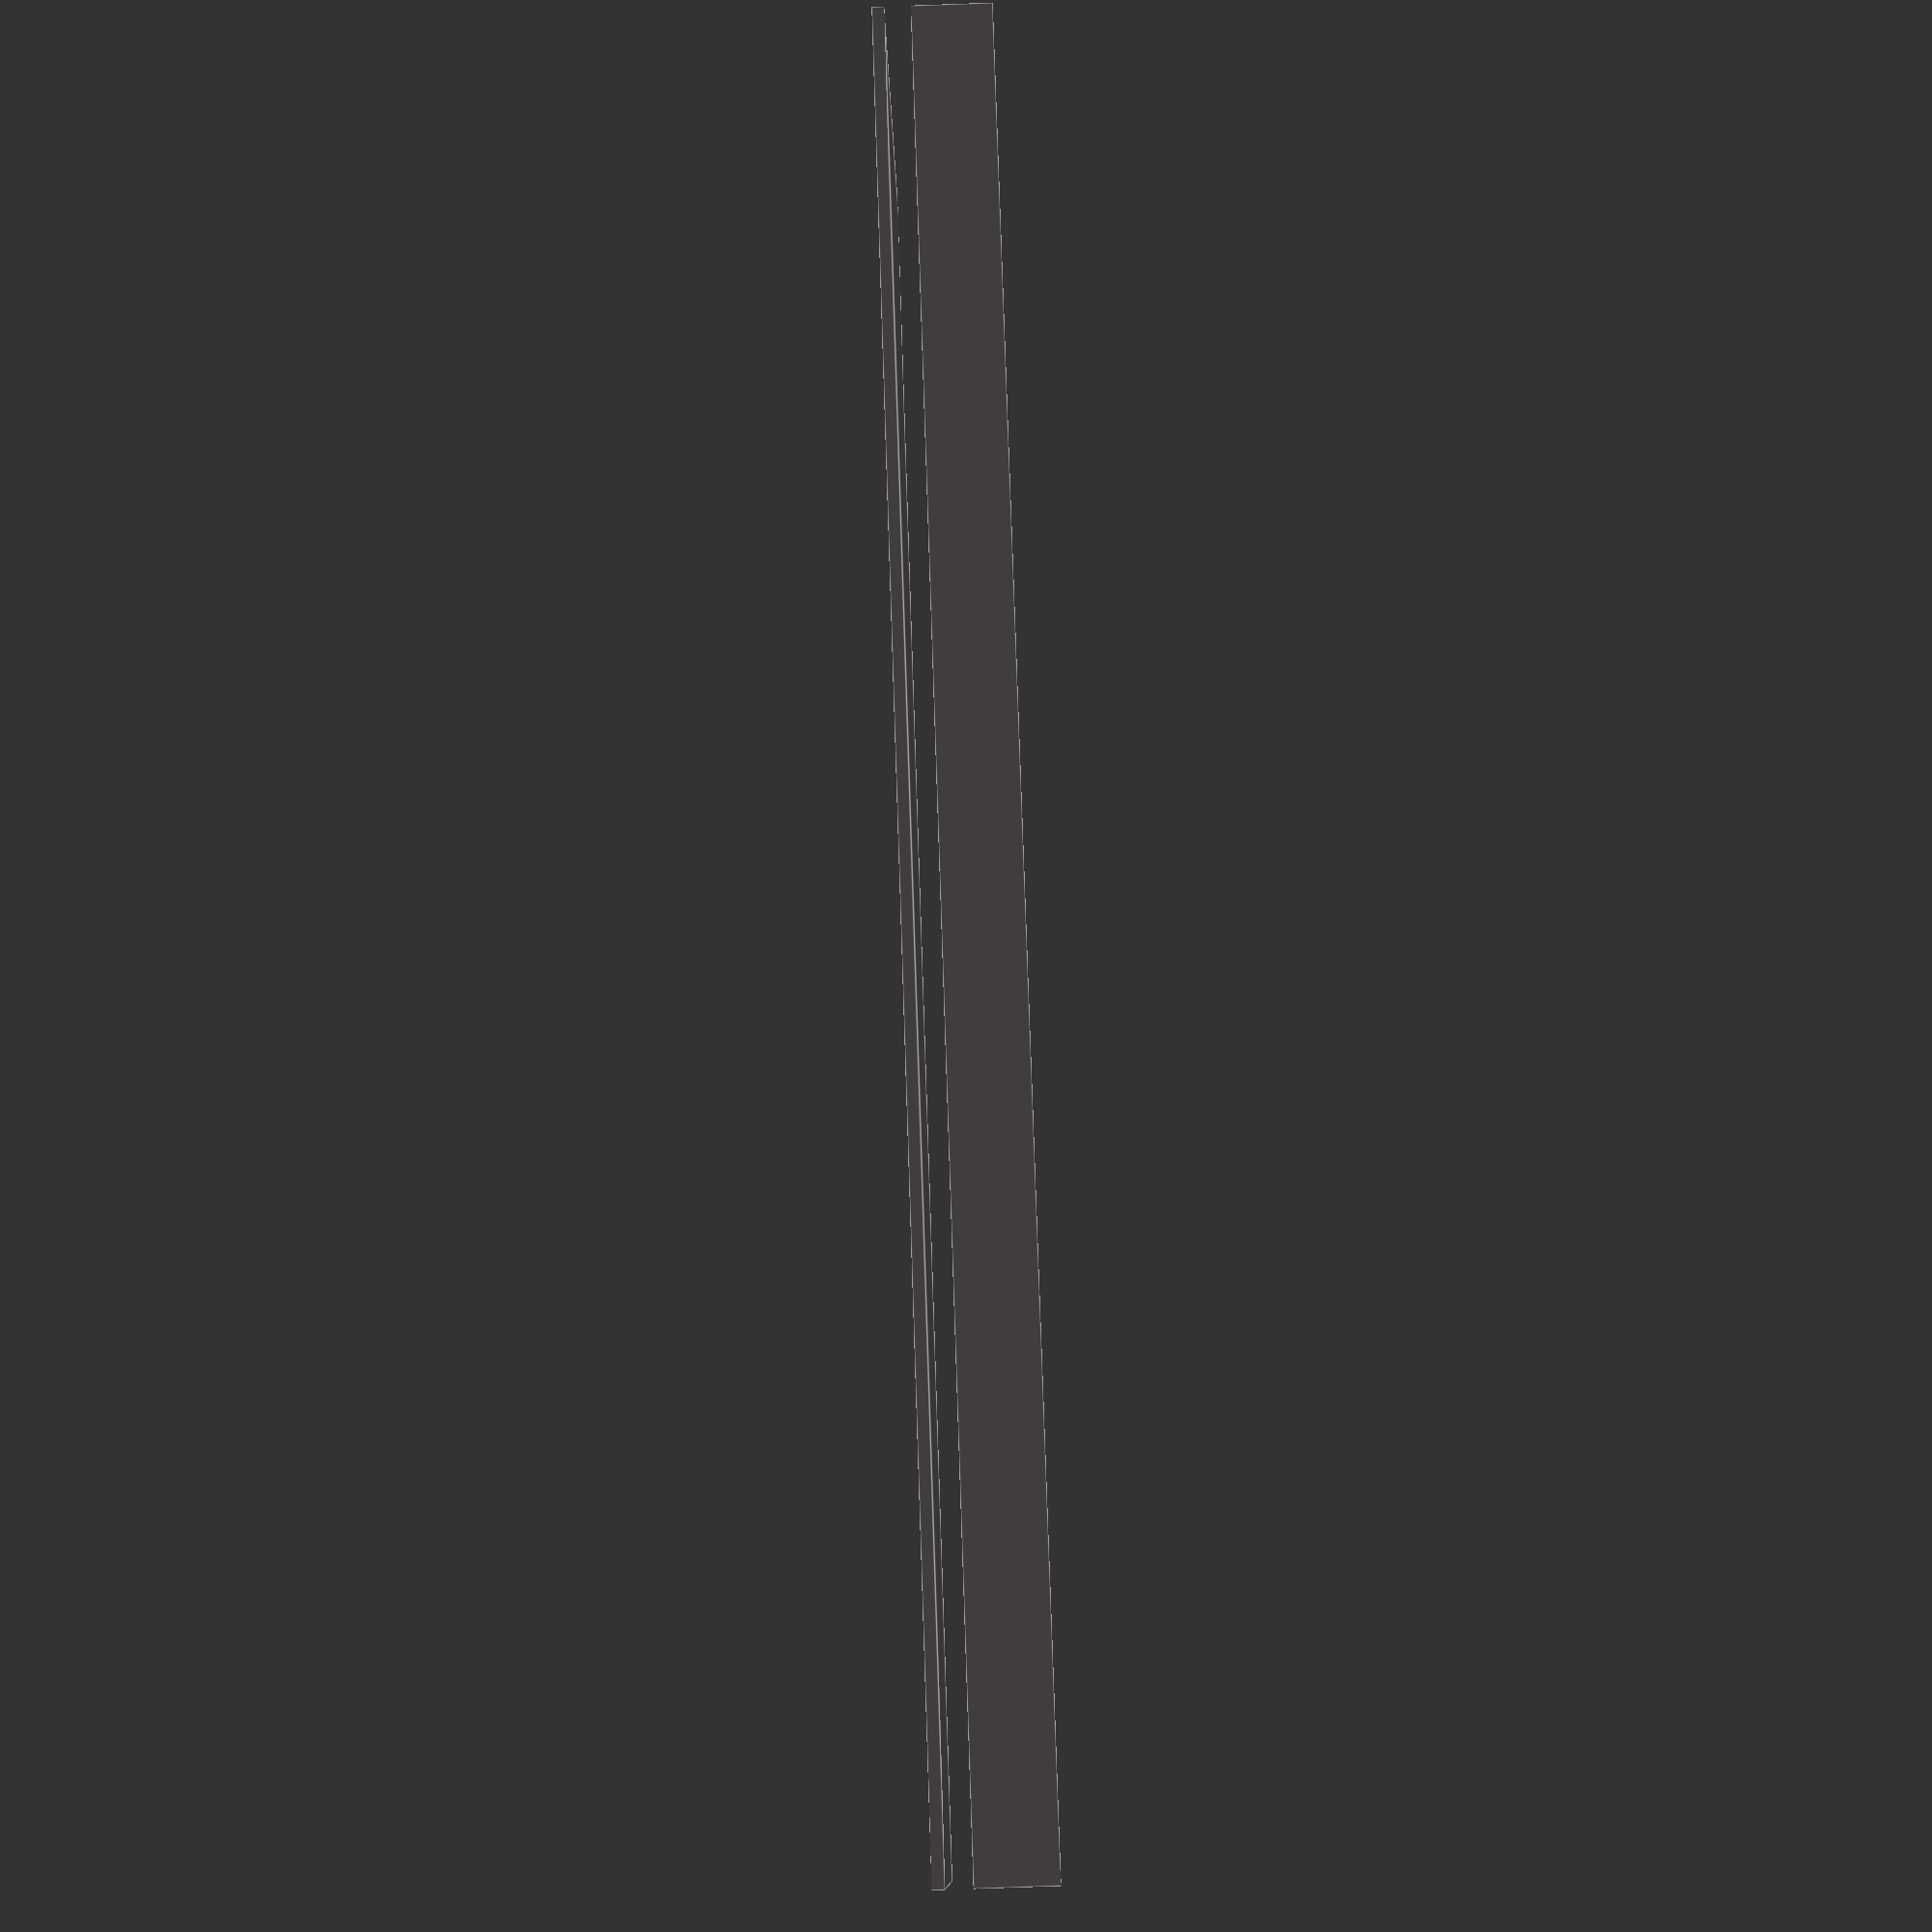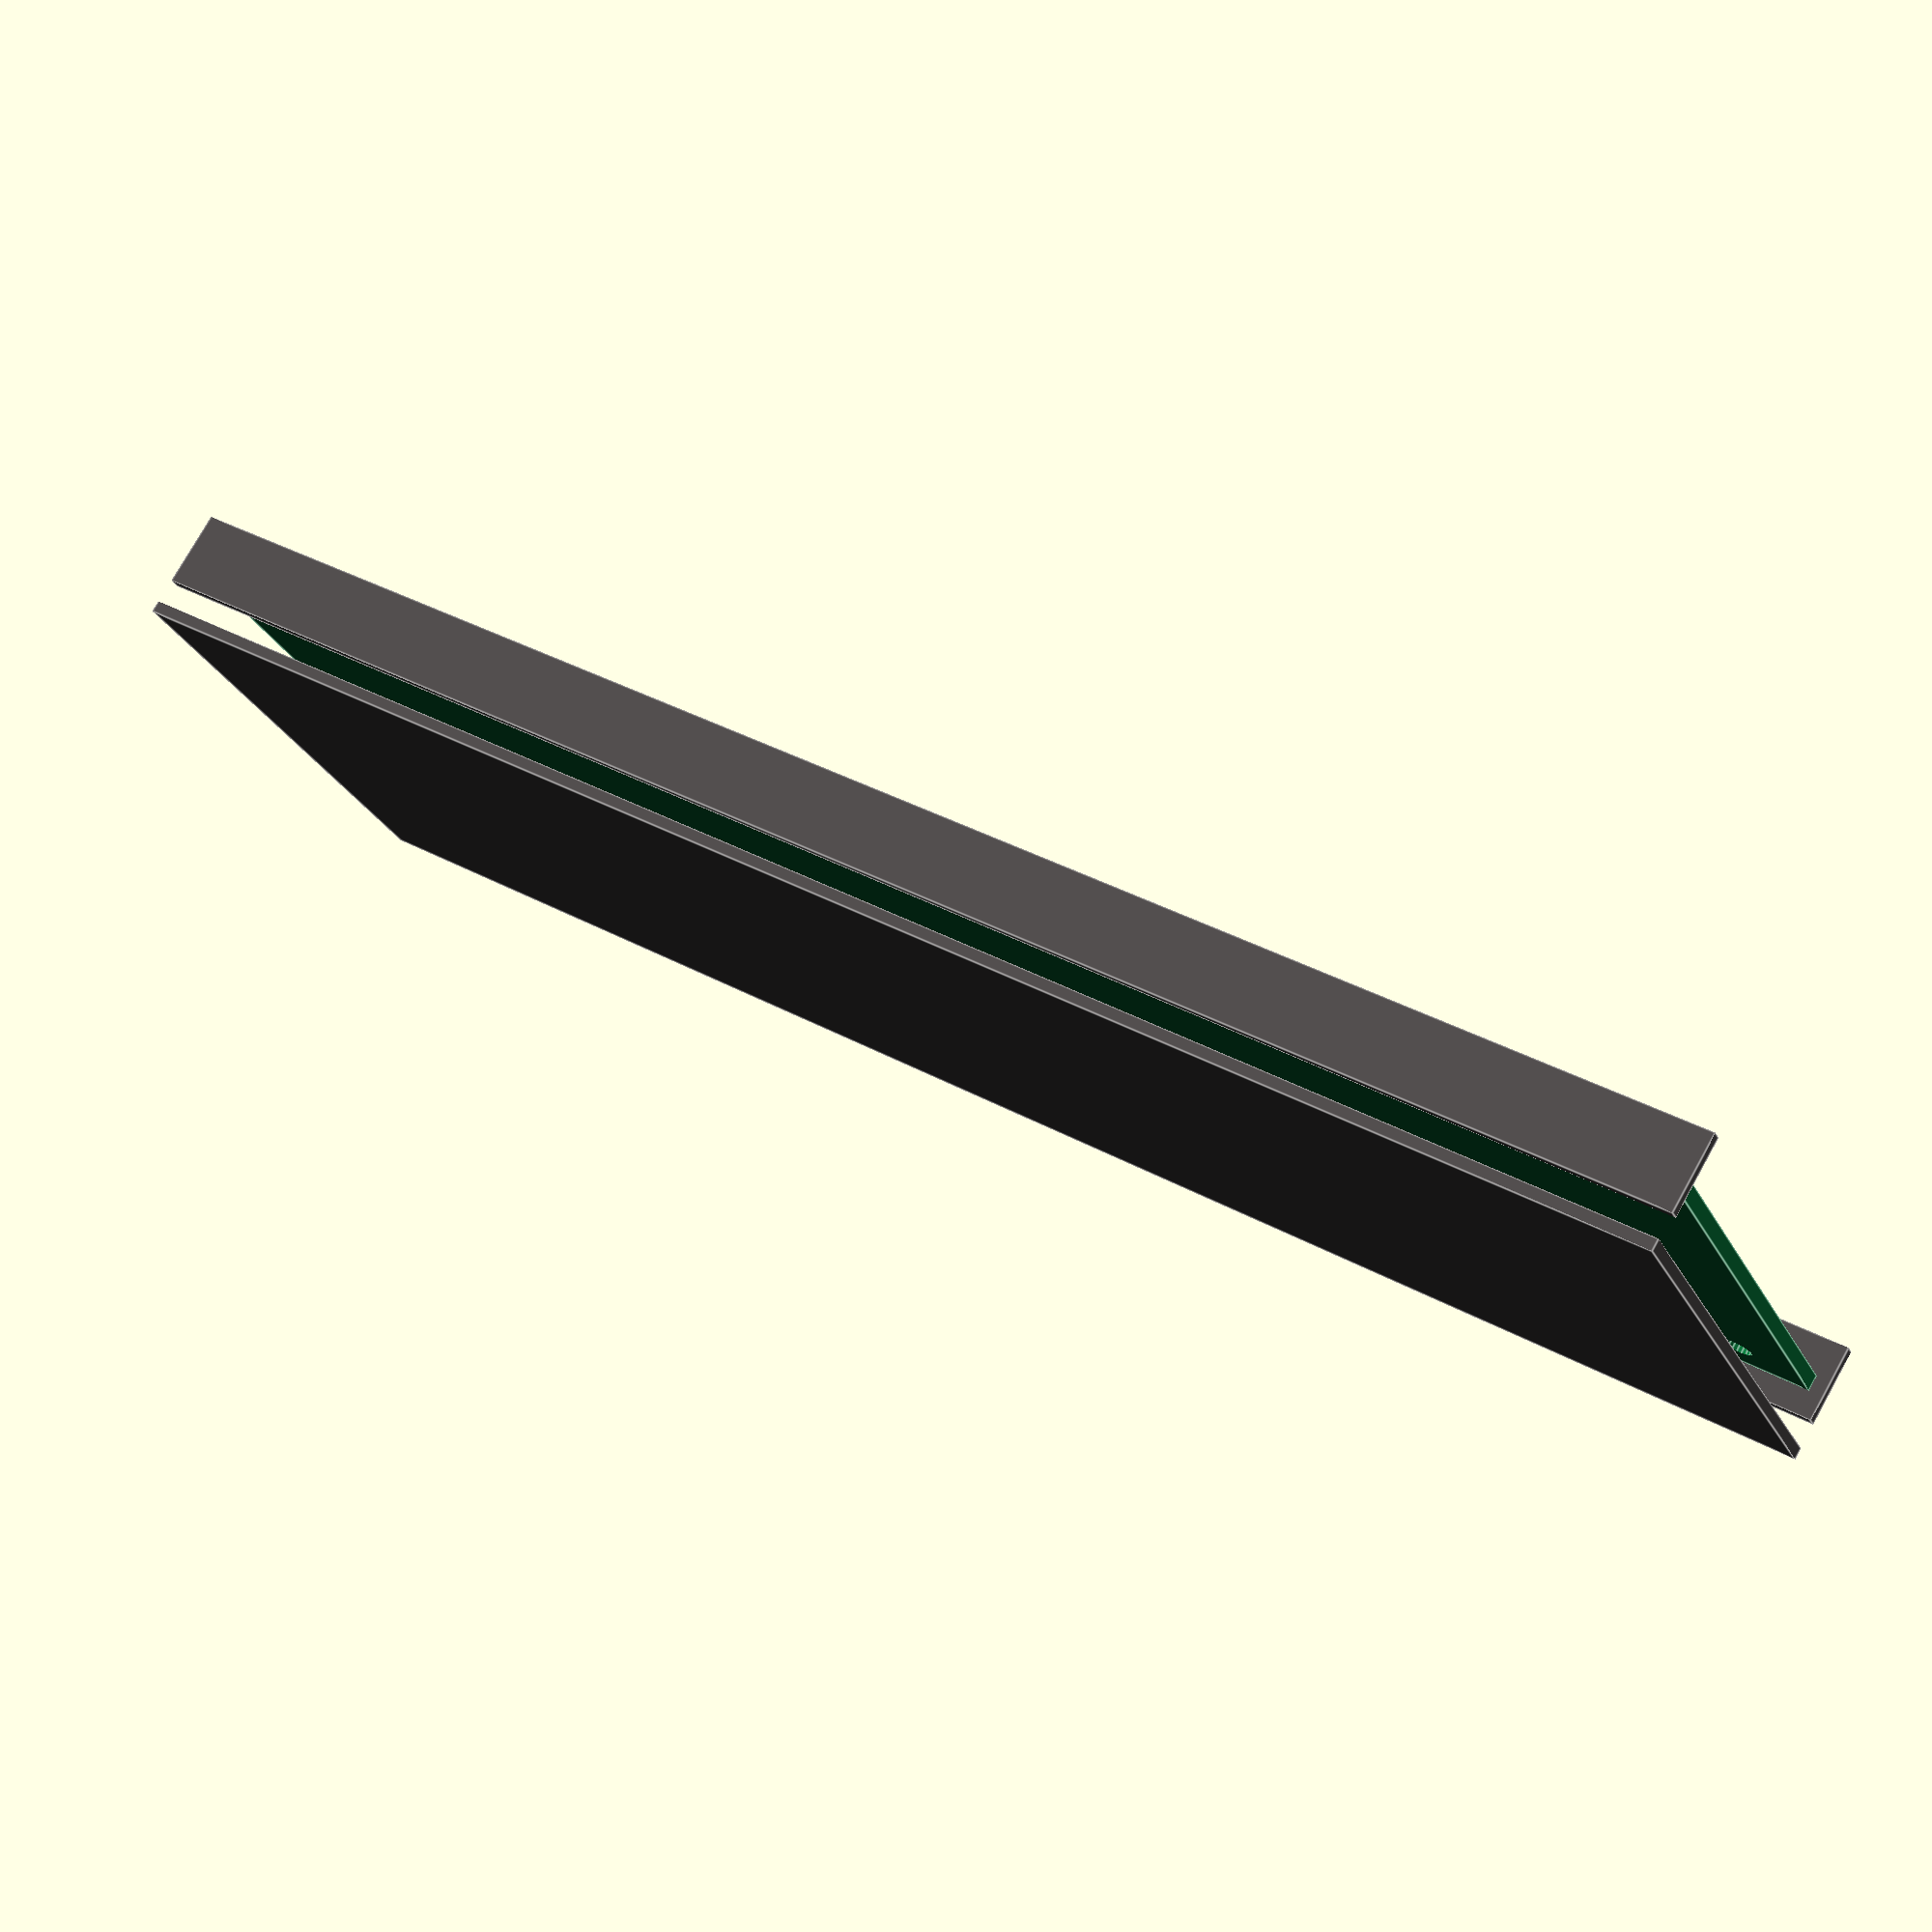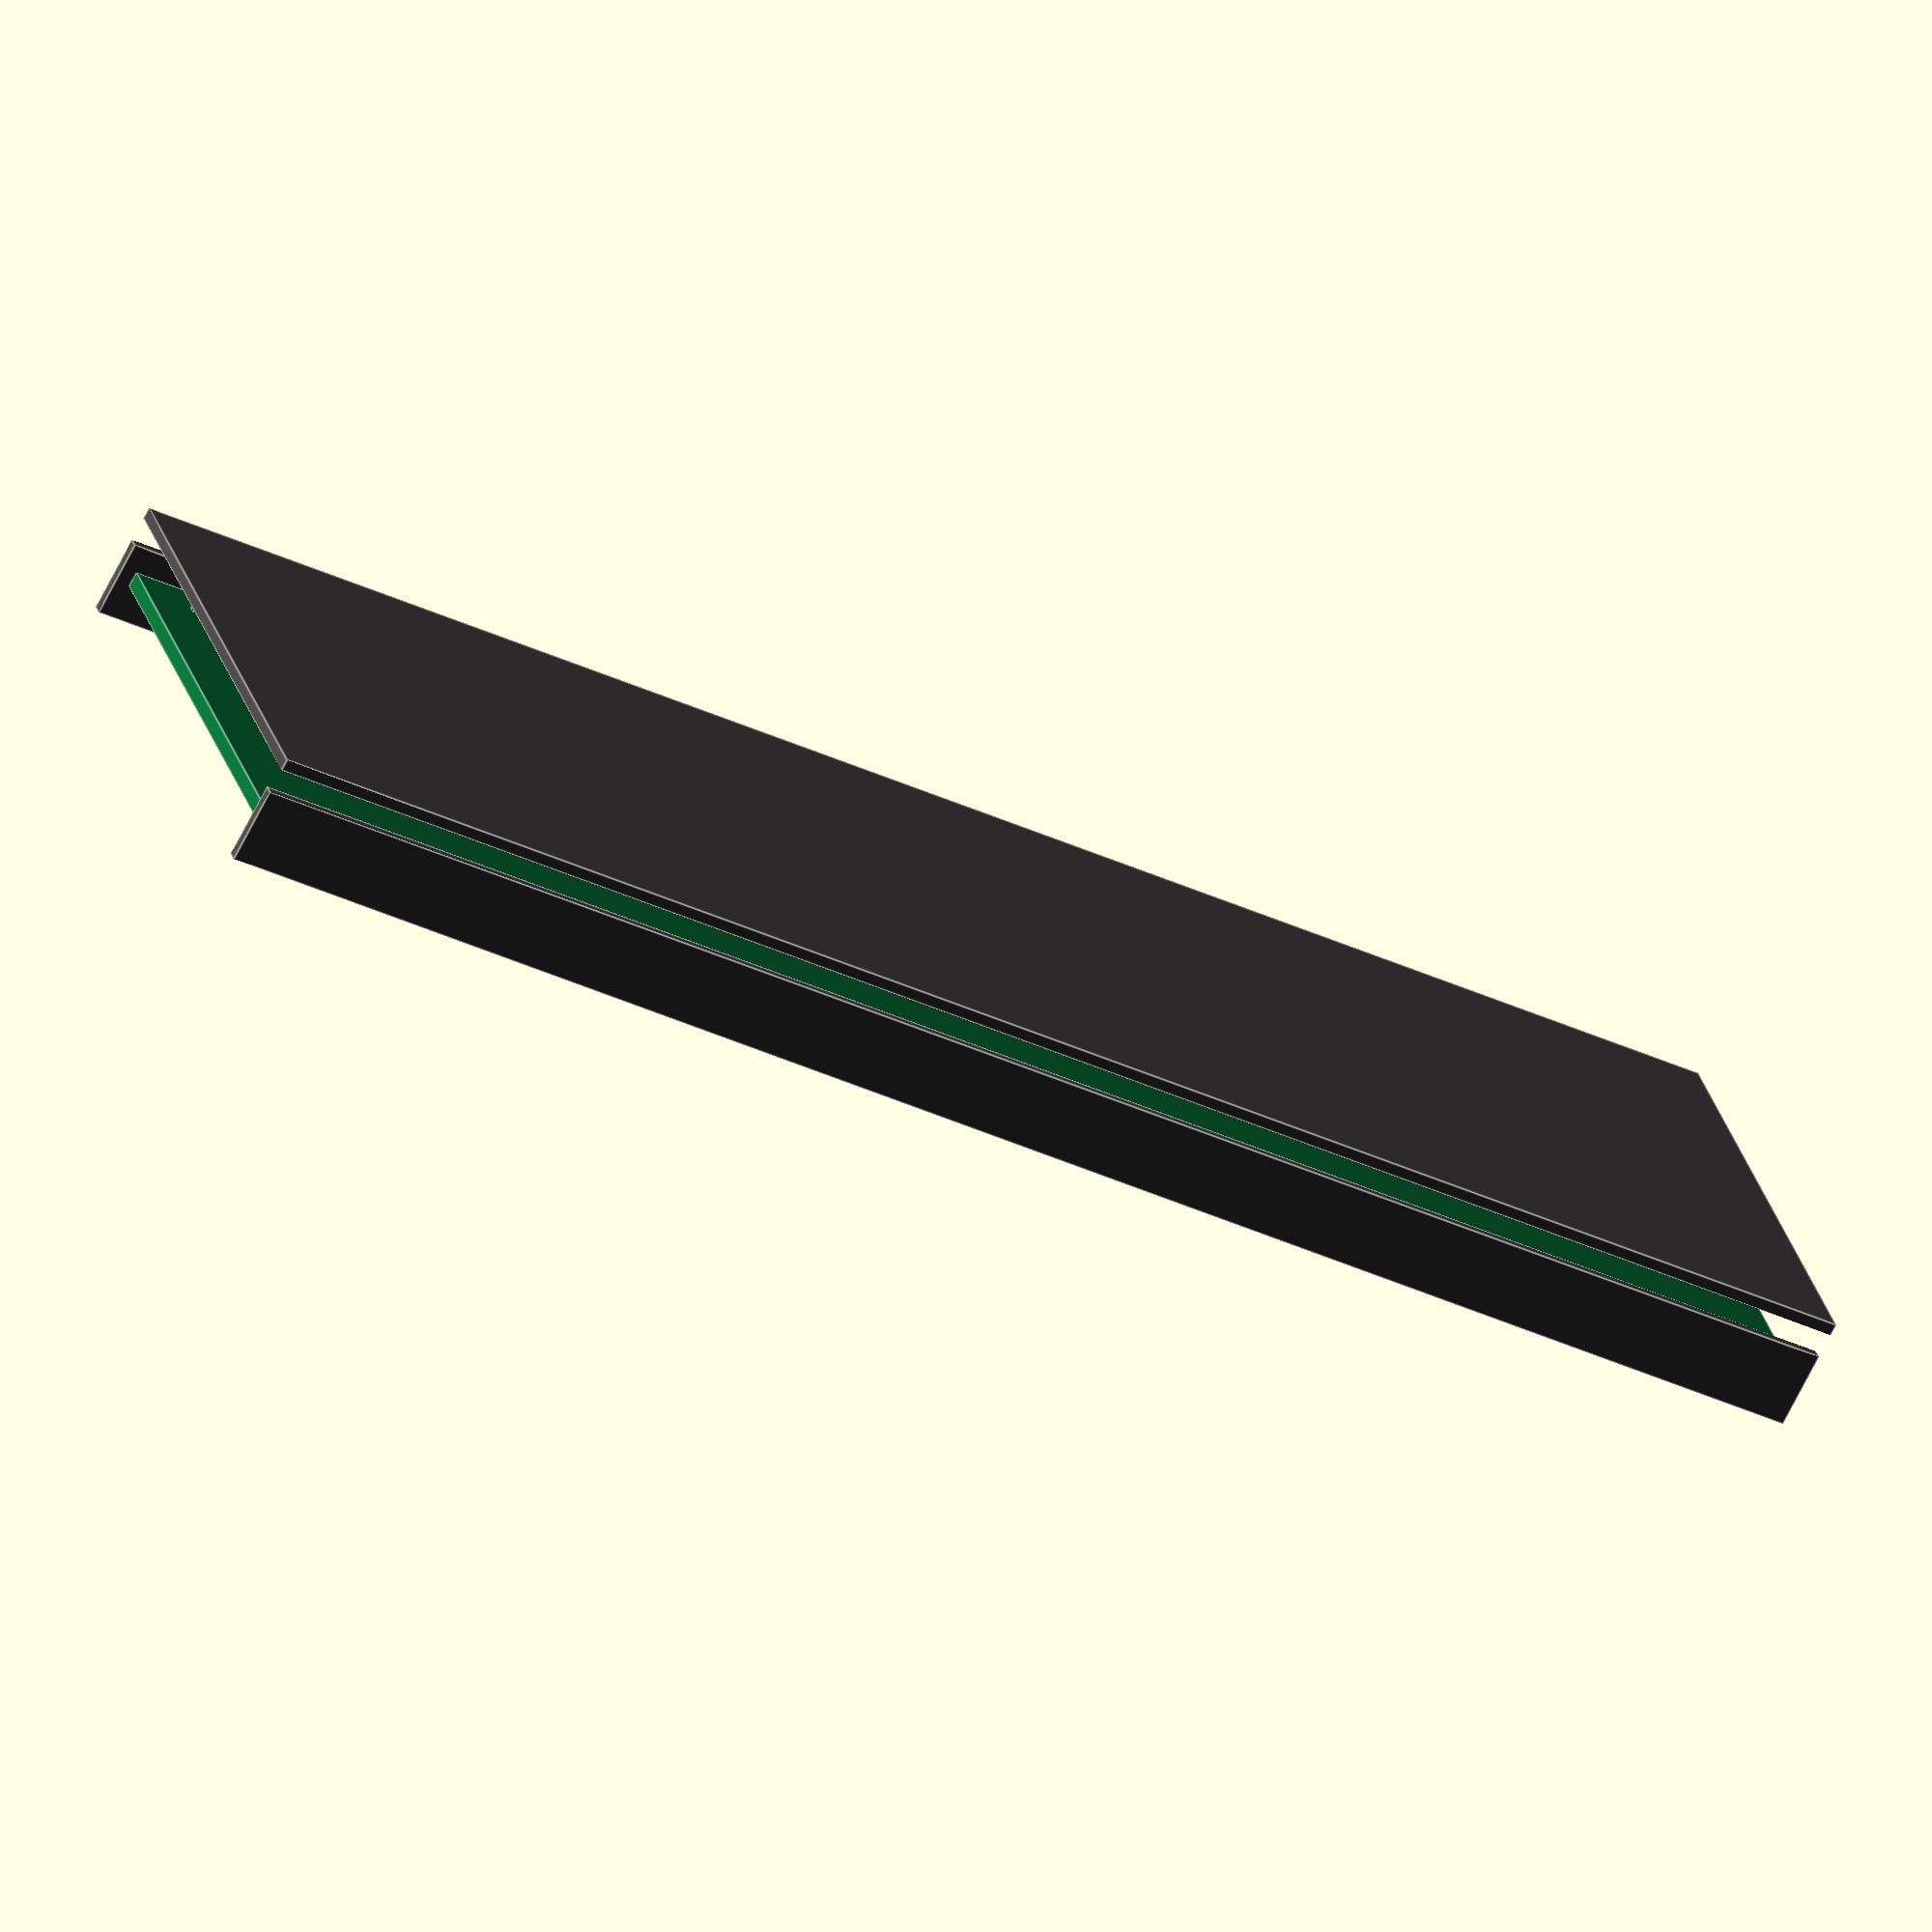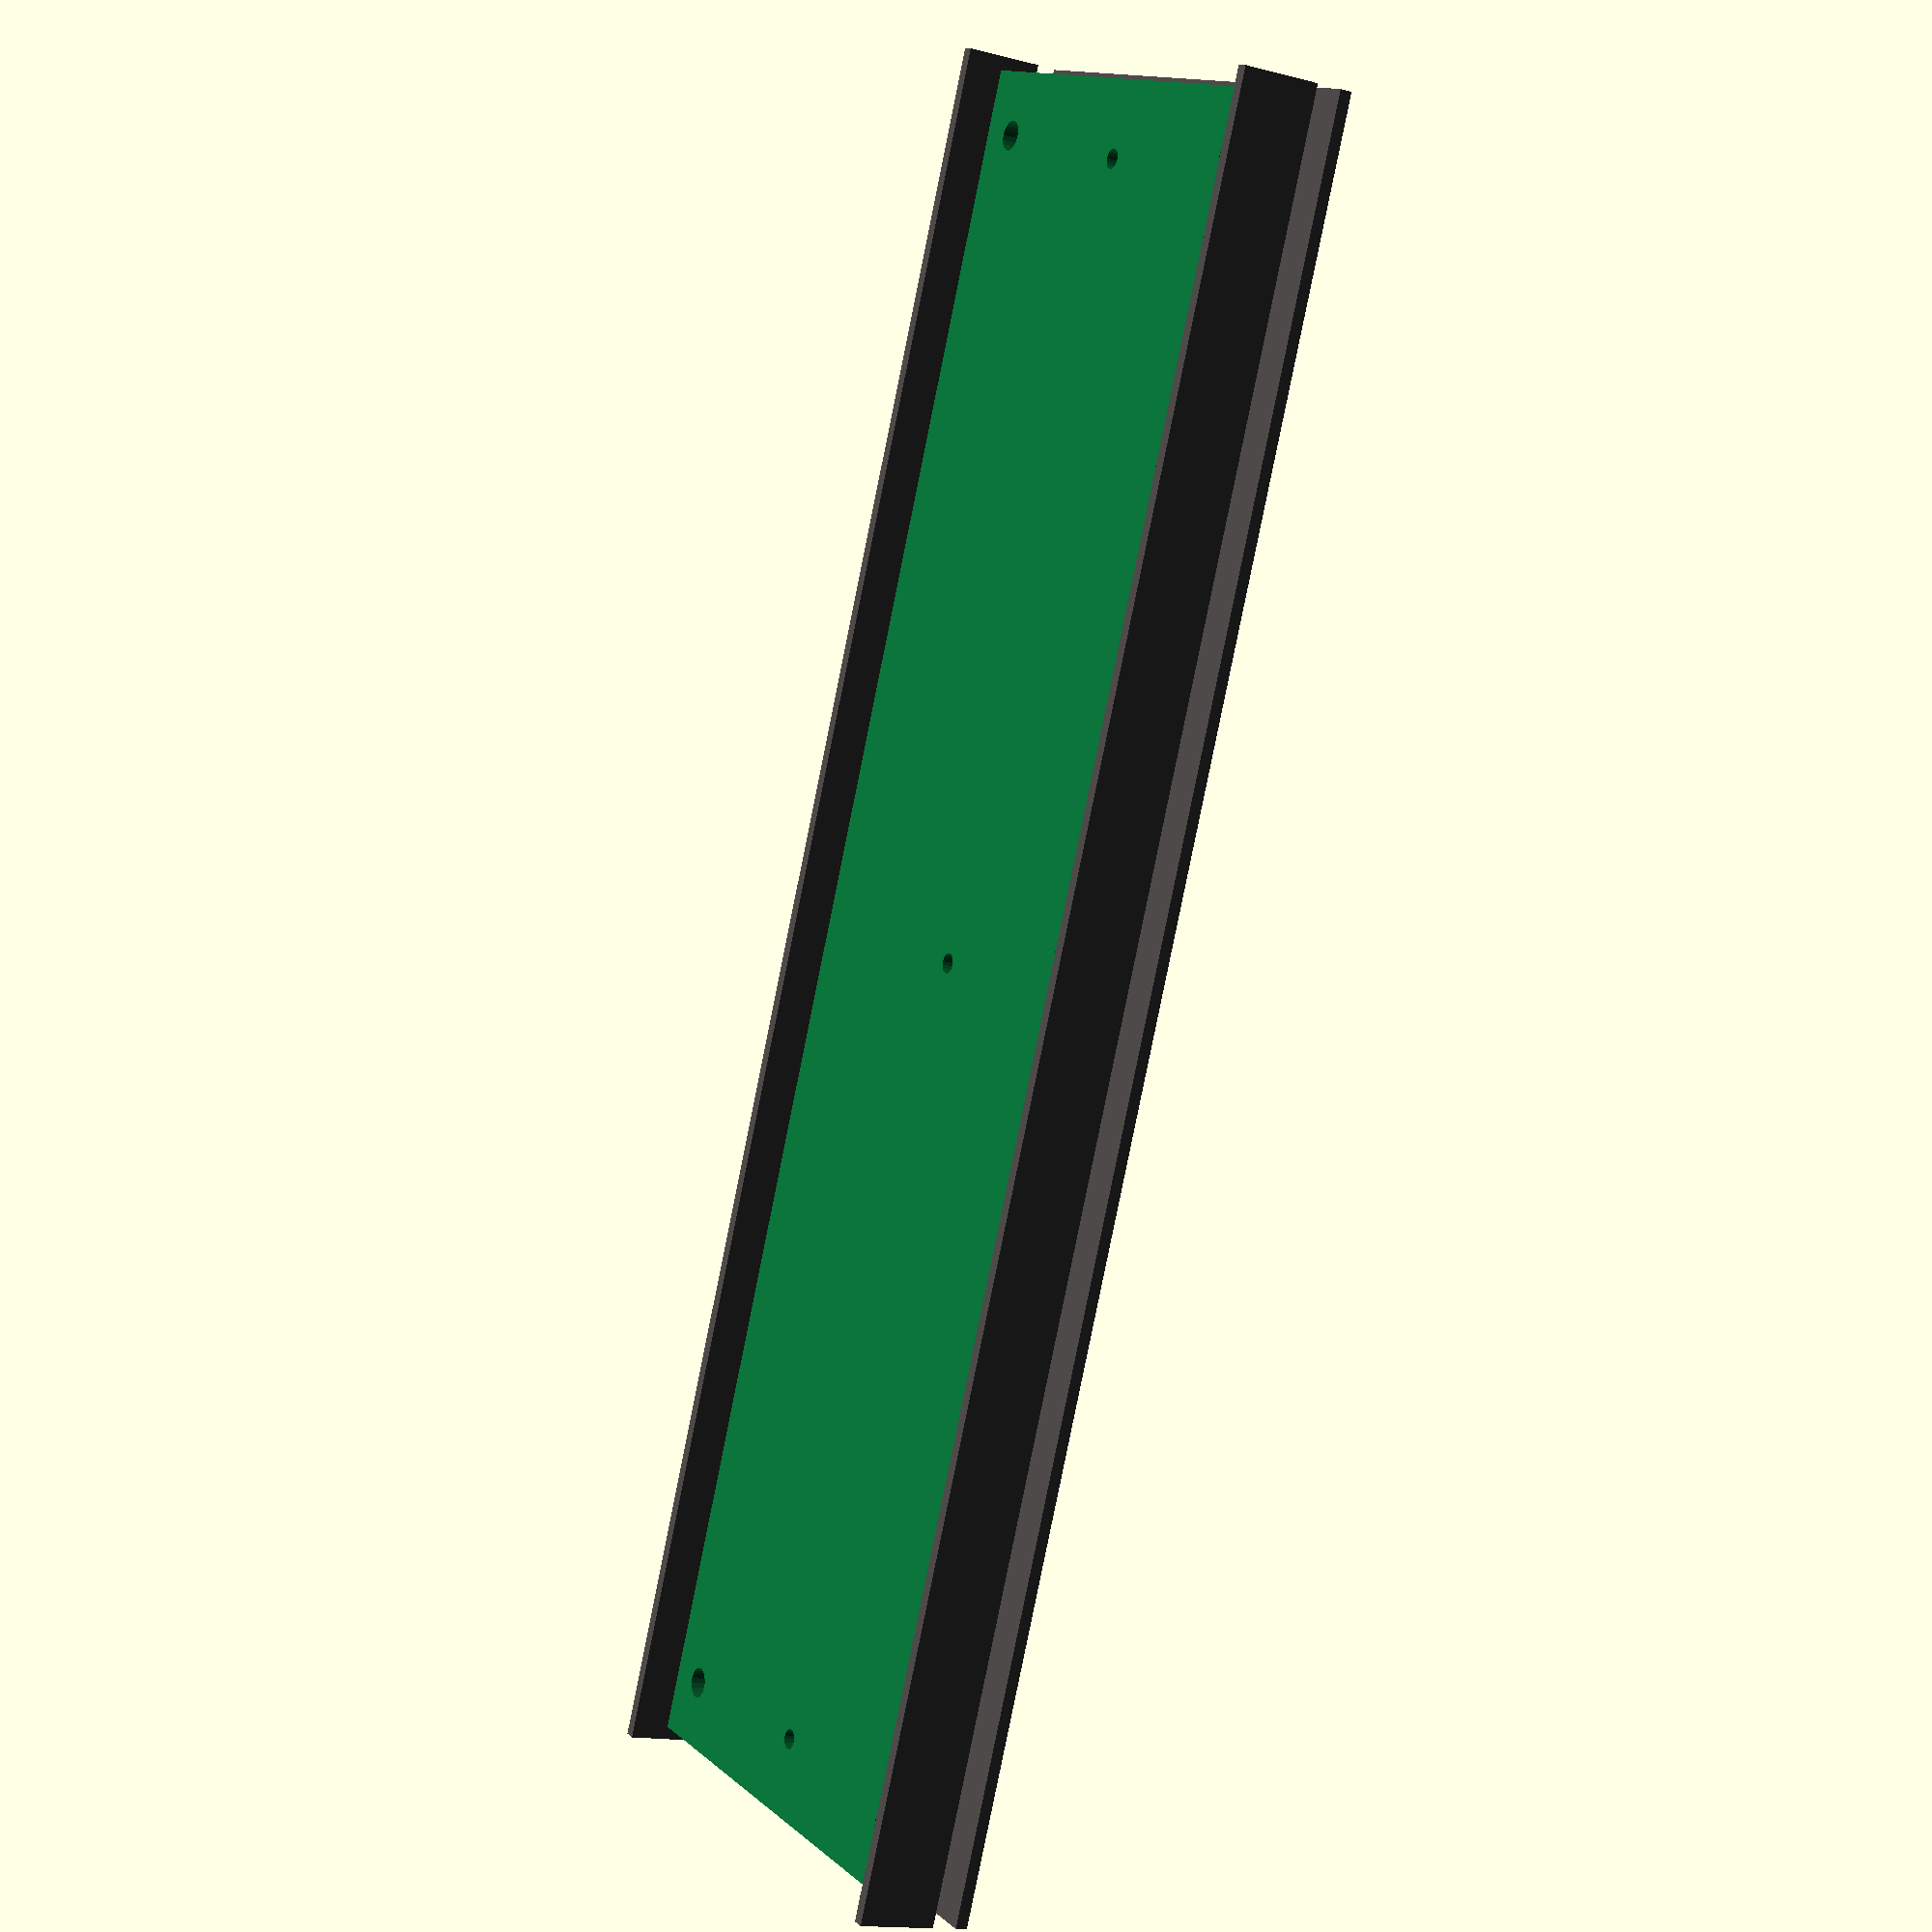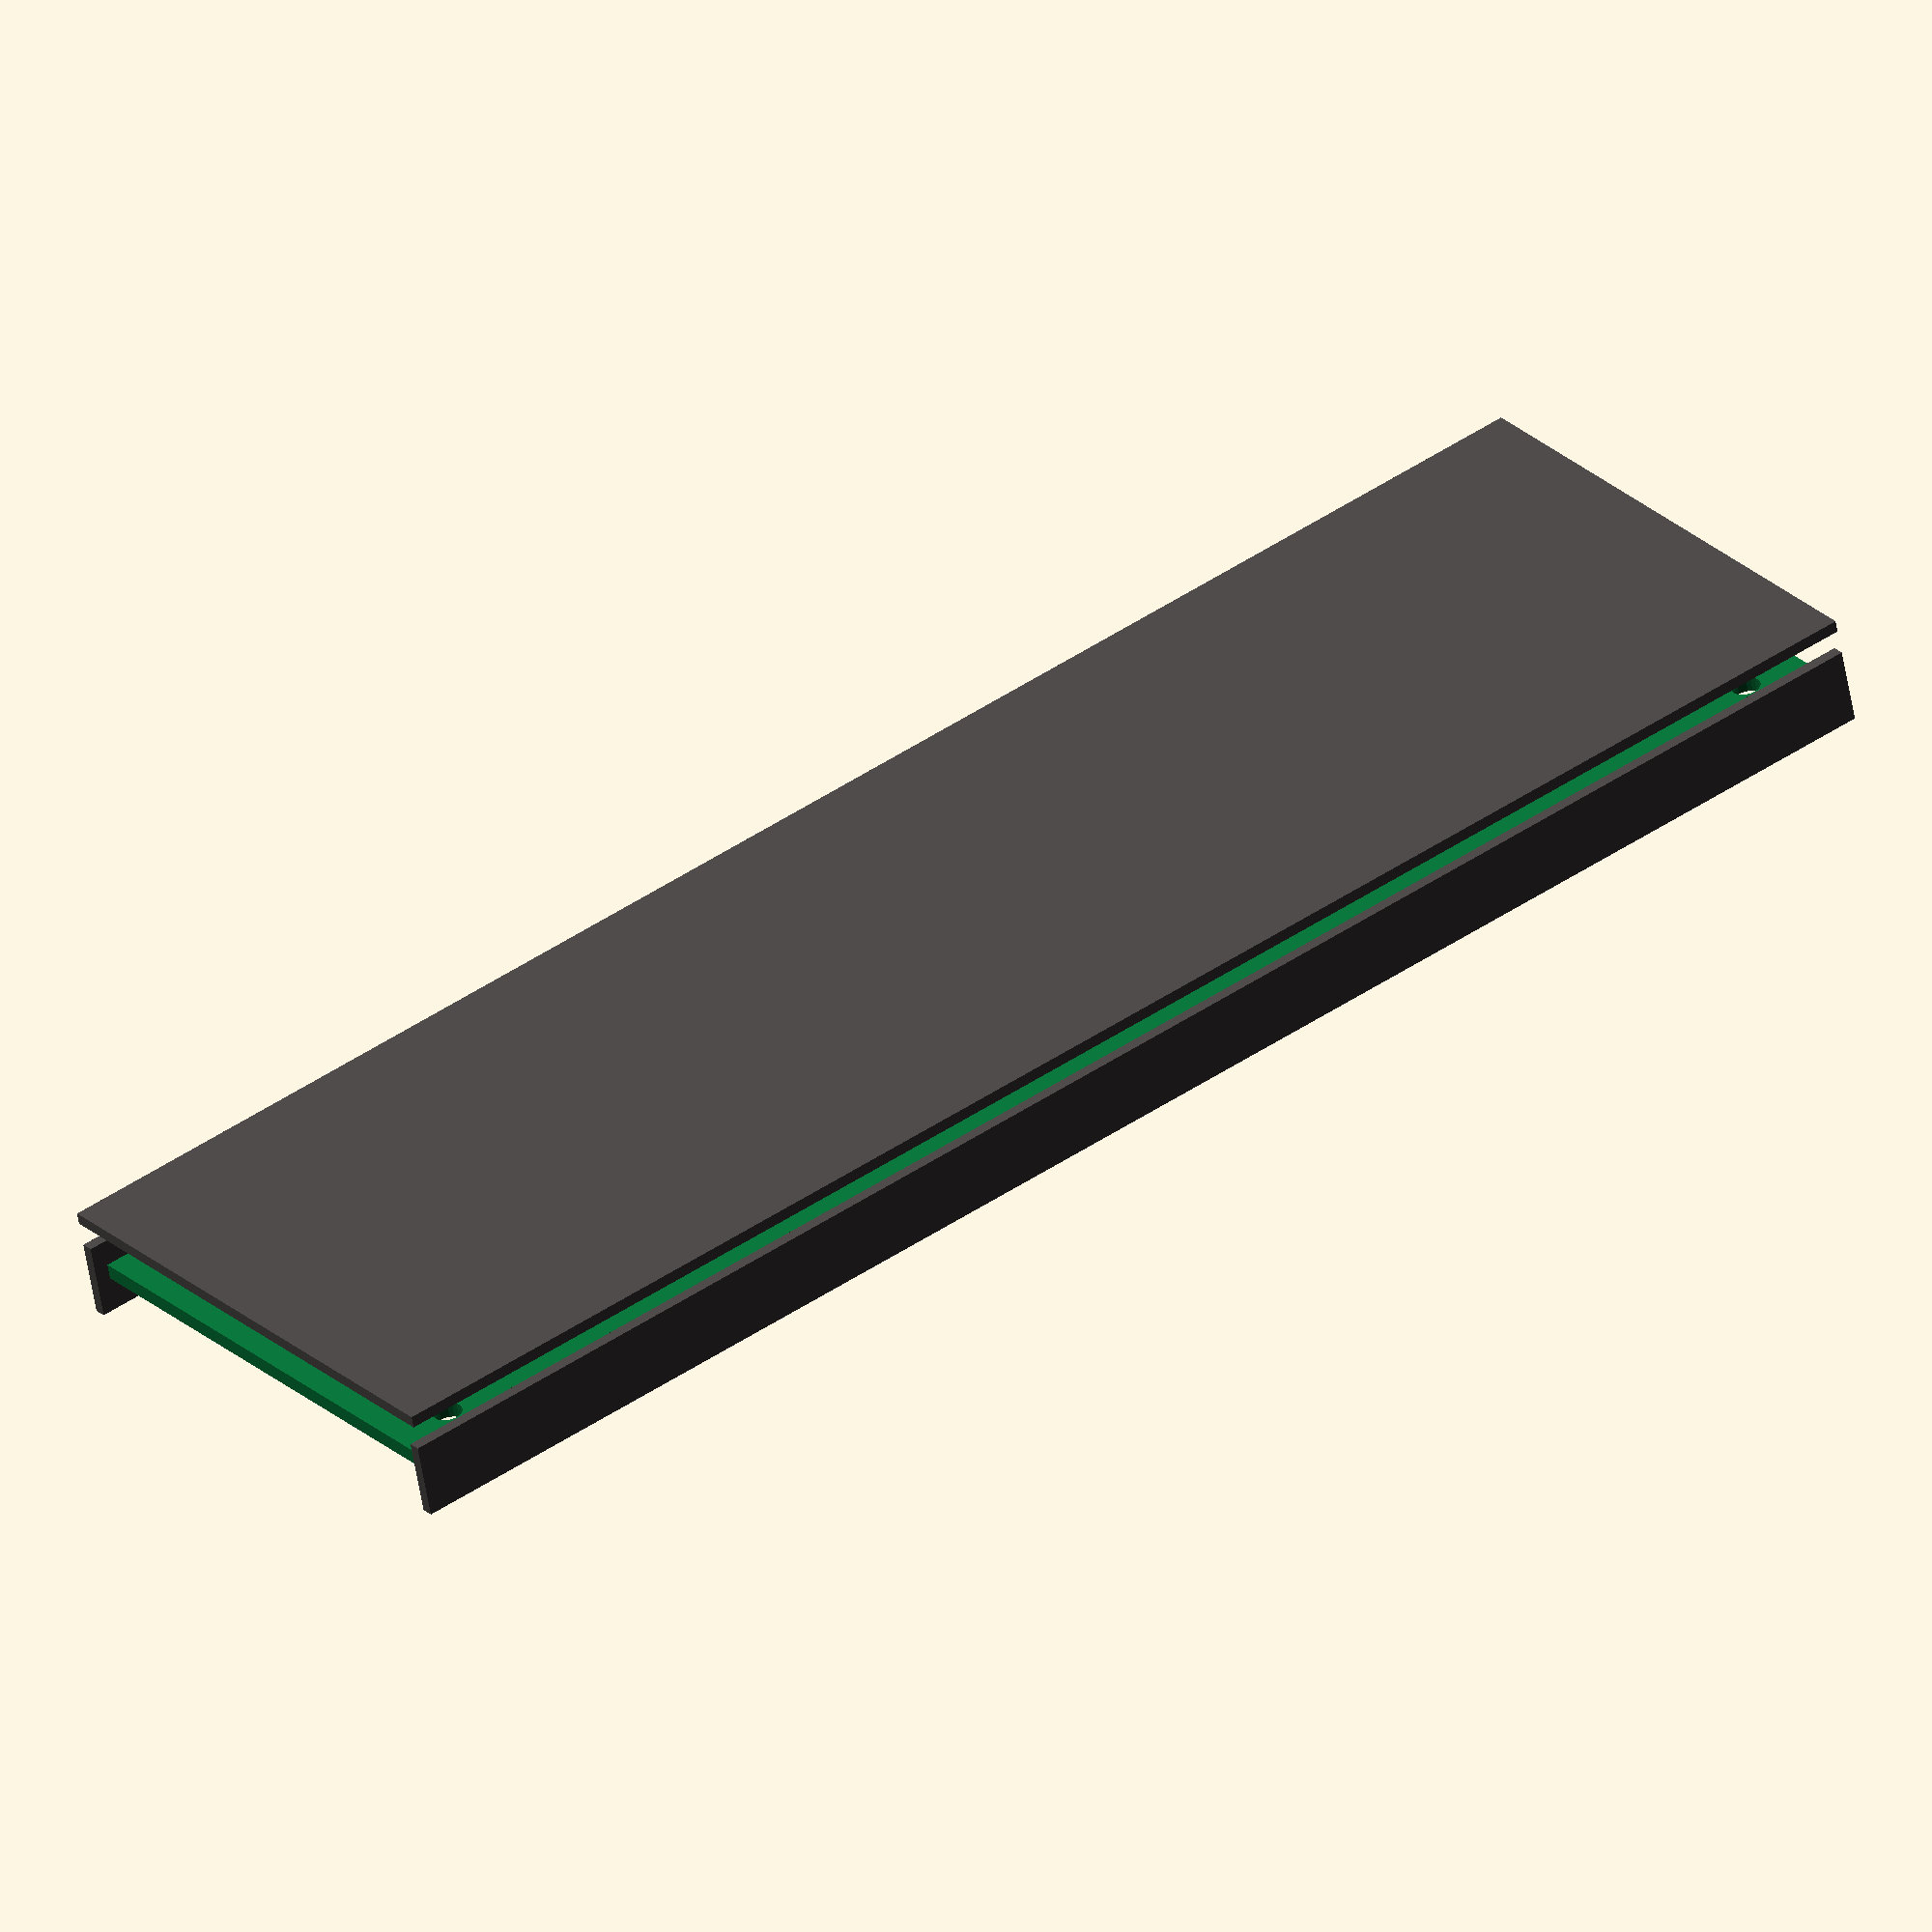
<openscad>

$fn = 20;

// dimemsions of the pcb board
W = 52.1;
L = 172.7;
T = 1.6;

GAP = 0.2;

X_HOLE_1 = 78.7;
X_HOLE_2 = 80;

D_HOLE_1 = 2;
D_HOLE_2 = 3;

Y_HOLE_1 = 35.6/2;
Y_HOLE_2 = 42.6/2;

H_TREY = 5;
T_WALL = 1.2;

module pbc_board(
    w=W,
    l=L,
    t=T,
    gap_b=H_TREY,
    xh_1=X_HOLE_1,
    xh_2=X_HOLE_2,
    dh_1=D_HOLE_1,
    dh_2=D_HOLE_2,
    yh_1=Y_HOLE_1,
    yh_2=Y_HOLE_2
) {
    color("#0A6F38")
    difference() {
        translate([0, 0, t / 2])
            cube([l,w,t], center=true);

        for(i=[-1,0,1]) {
            translate([i*xh_1, 0, 0])
                cylinder(d=dh_1, h=t+GAP);
        }
        for(i=[-1,1]) {
            for(j=[-1,1]) {
                translate([i*xh_2, j*yh_2, -GAP])
                    cylinder(d=dh_2, h=t+GAP*2);
            }
        }
    }
}


module pcb_base(
    w=W,
    l=L,
    t=T,
    h_trey=H_TREY,
    t_wall=T_WALL
) {
    base_x = l + 2 * t_wall + 2 * GAP;
    base_y = w + 2 * t_wall + 2 * GAP;
    translate_z = - t_wall / 2 - h_trey;

    fb_z = h_trey + t_wall + t;
    fb_translate_z = (t_wall + t)/2;

    color("#4a4646")
    union() {
        translate([0, 0, translate_z])
            cube([
                base_x,
                base_y,
                t_wall
            ], center = true);
        for(i=[-1,1]) {
            // front and back bookends
            scale([1,i,1])
            translate([0, base_y/2 - t_wall/2, fb_translate_z])
                cube([
                    base_x,
                    t_wall,
                    fb_z
                ], center = true);
        }
    }
}

pbc_board();
pcb_base();






















</openscad>
<views>
elev=84.6 azim=15.3 roll=272.0 proj=p view=edges
elev=103.0 azim=204.4 roll=330.8 proj=p view=edges
elev=249.9 azim=195.9 roll=26.8 proj=o view=edges
elev=14.2 azim=293.5 roll=60.0 proj=p view=solid
elev=236.4 azim=216.9 roll=350.6 proj=o view=wireframe
</views>
